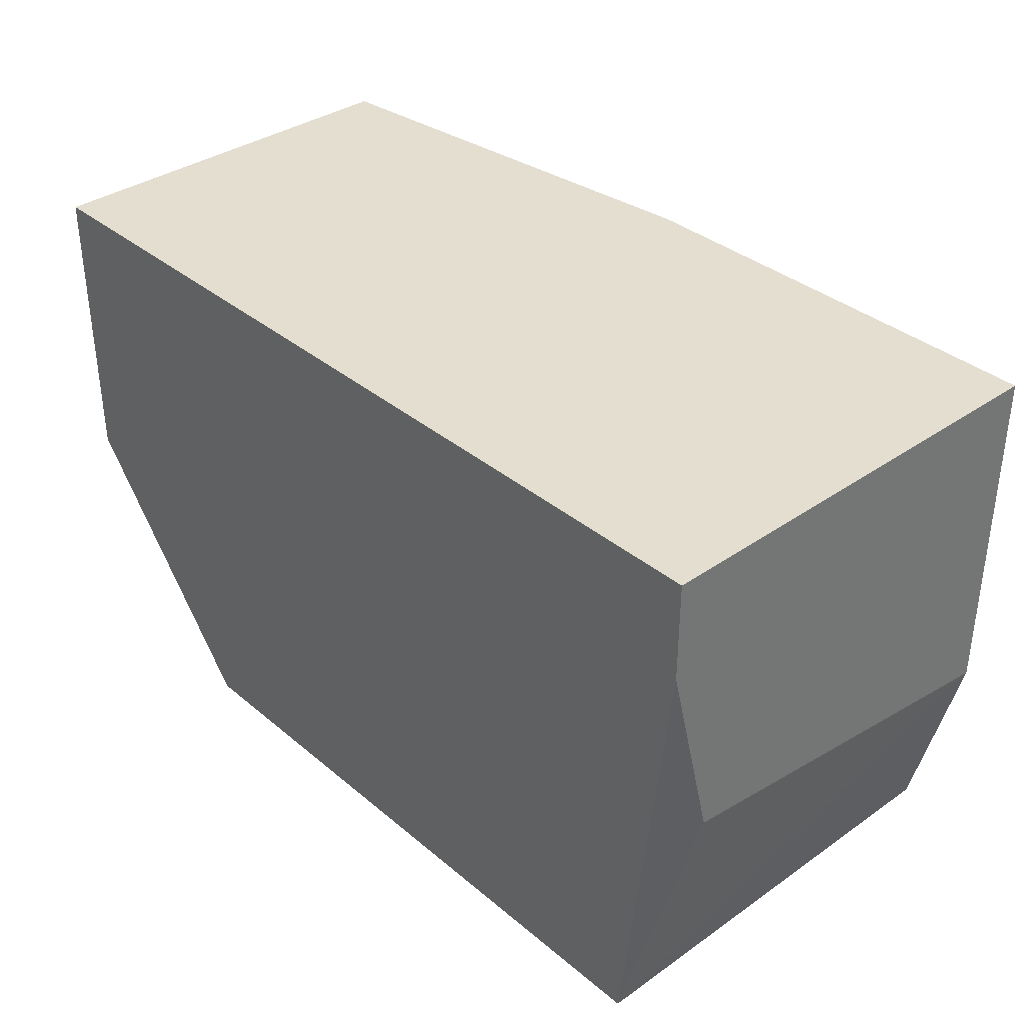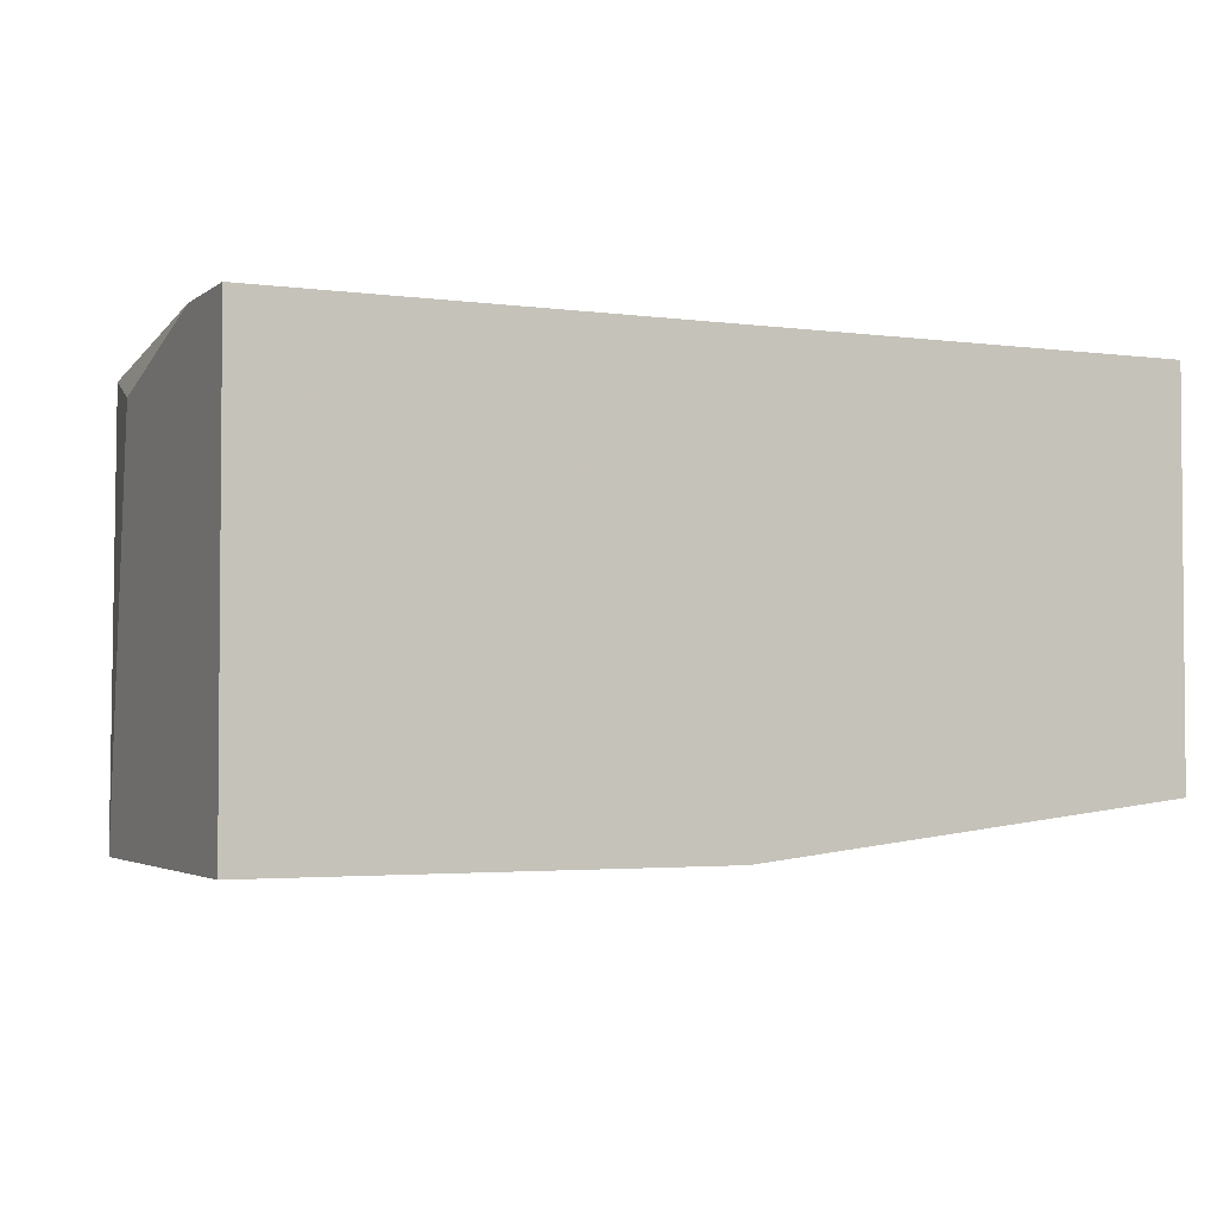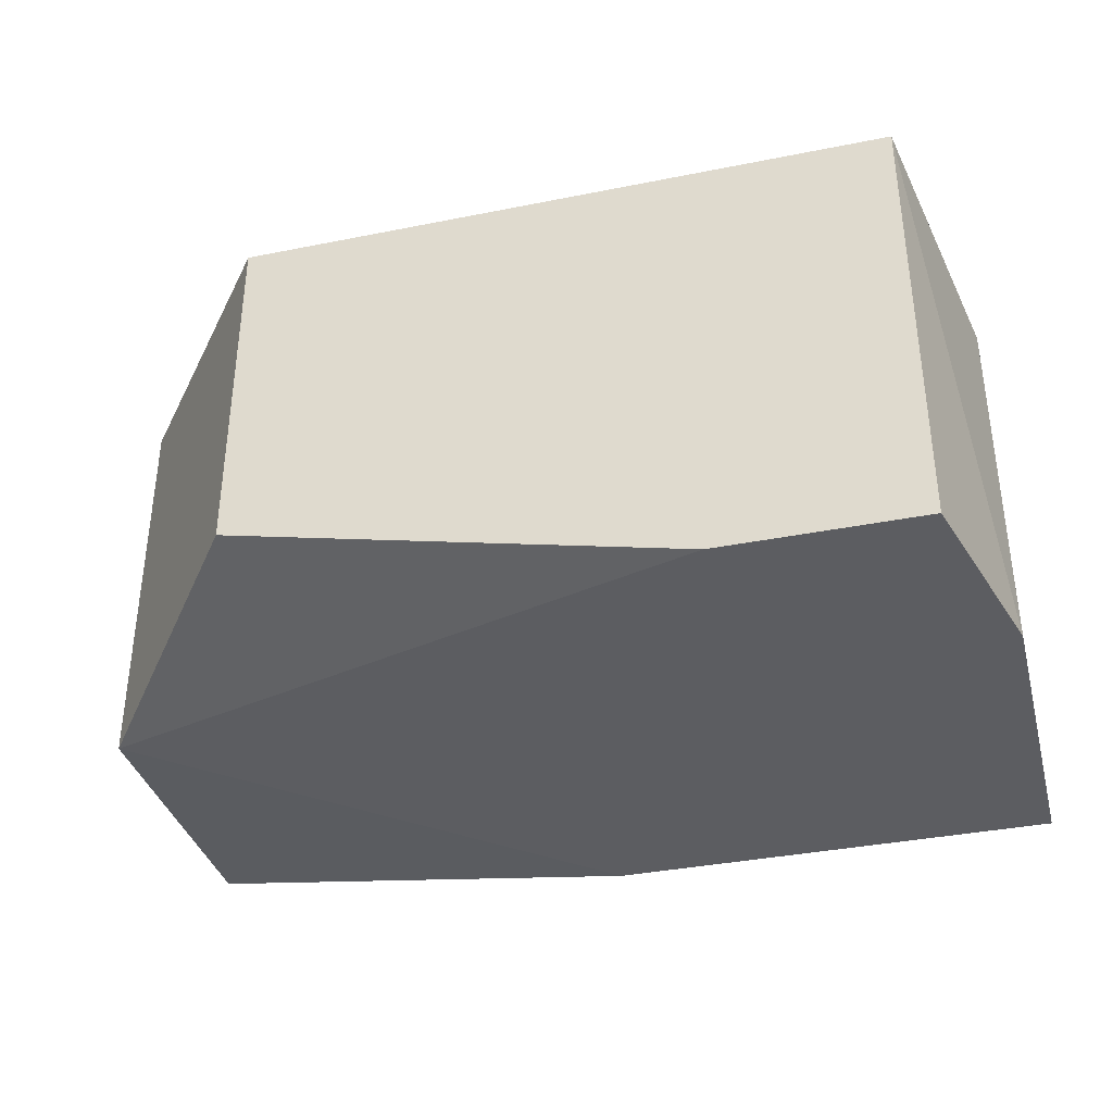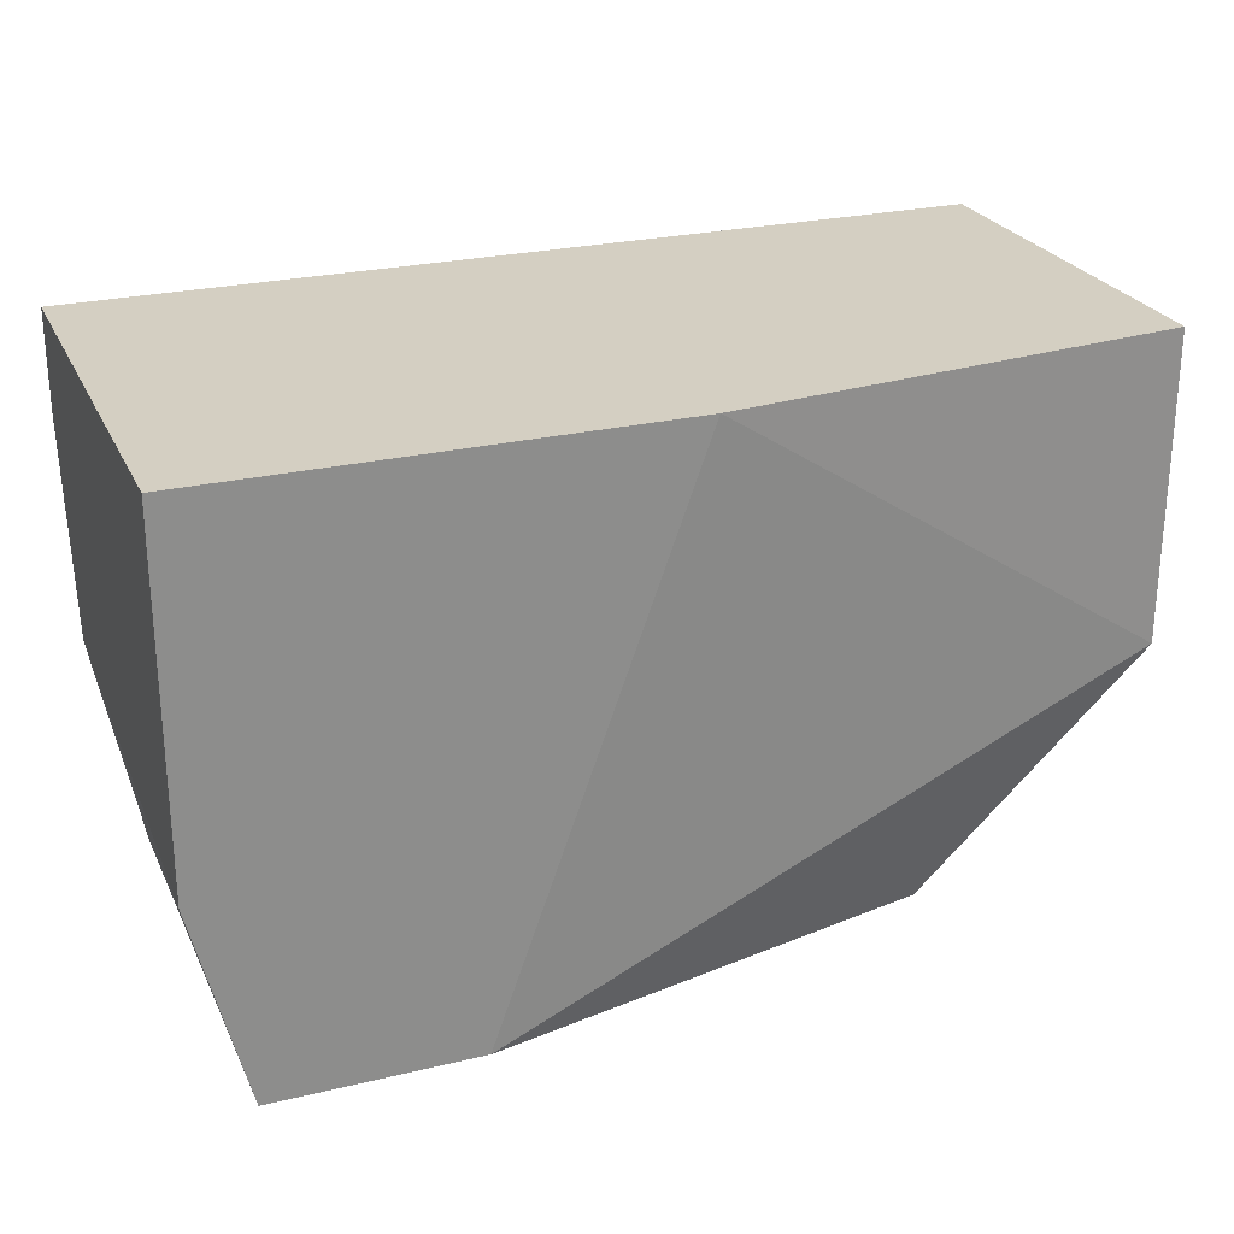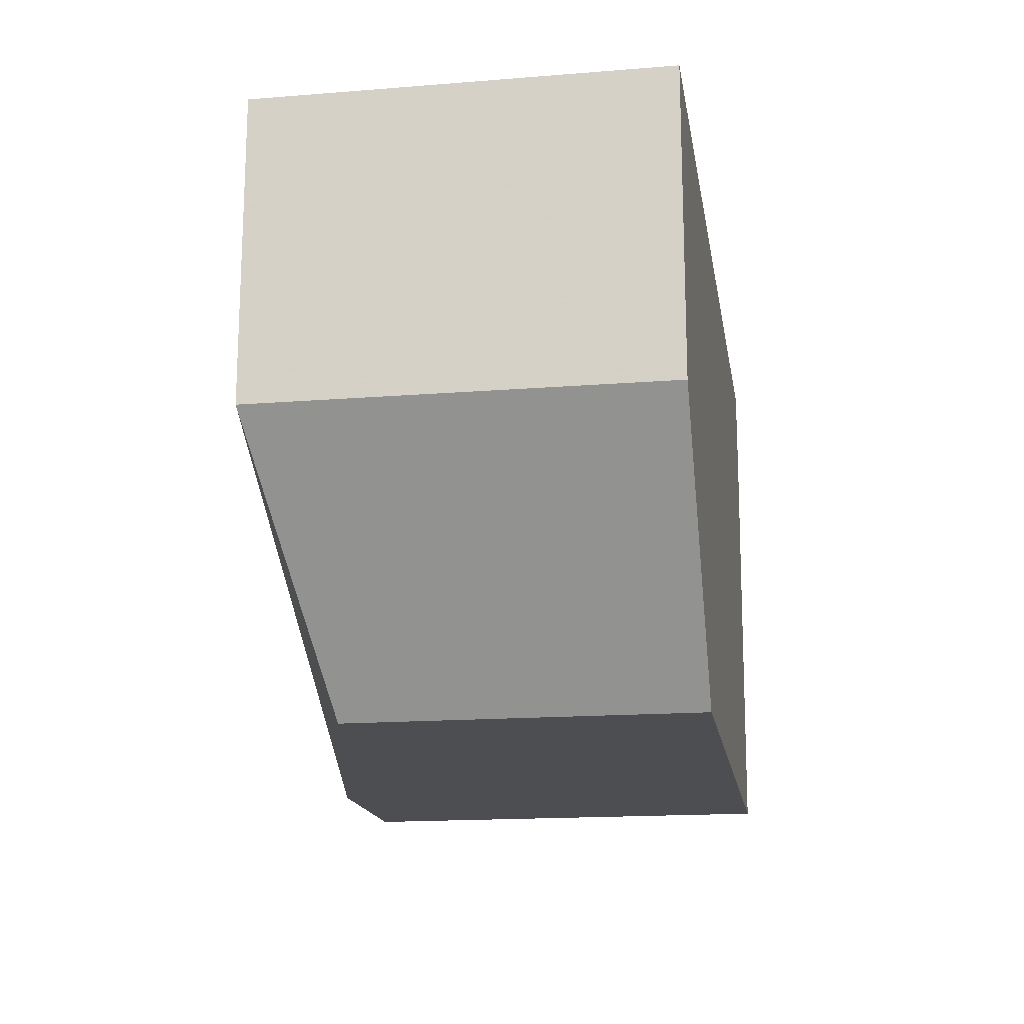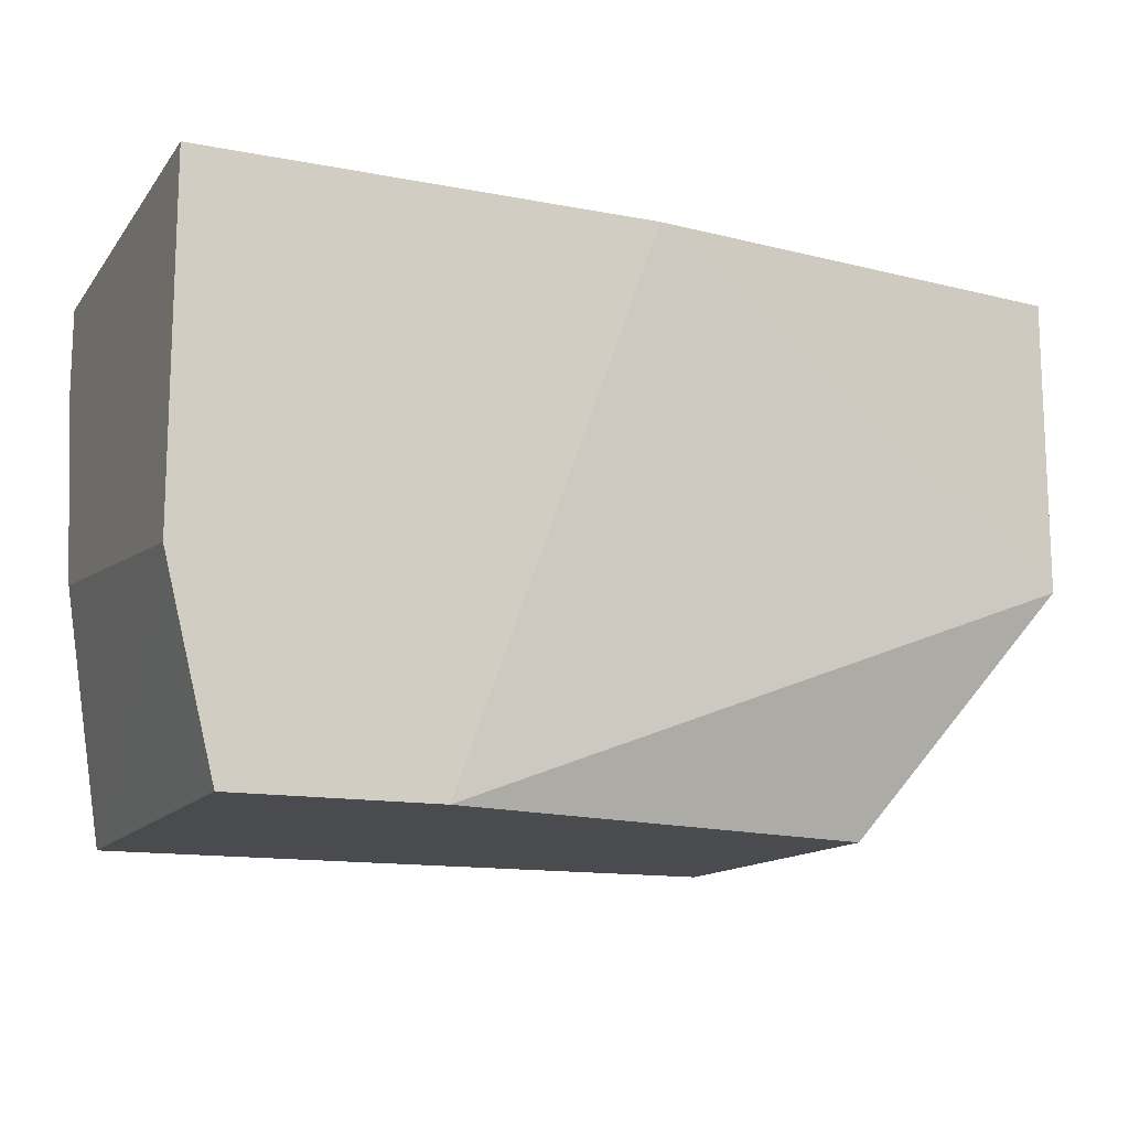
<metadata>
{"format":"obj","ext":"obj","renderer":"f3d","projection":"perspective","resolution":1024,"background":"white","views":[{"elev":35.8,"azim":47.5,"up":"+Y"},{"elev":-2.9,"azim":155.0,"up":"+Z"},{"elev":-36.3,"azim":14.6,"up":"+Z"},{"elev":25.5,"azim":159.1,"up":"+Y"},{"elev":-16.6,"azim":-80.8,"up":"+Y"},{"elev":-13.7,"azim":156.8,"up":"+Y"}]}
</metadata>
<code>
v 0.01558 -0.007308 0.02207
v 0.01162 0.003589 0.02207
v 0.006667 -0.007308 0.02405
v 0.006667 -0.007308 0.03098
v 0.02053 -0.002354 0.02999
v 0.02053 0.001607 0.03098
v 0.02053 0.003589 0.02207
v 0.02053 0.003589 0.03098
v 0.02053 -0.003346 0.02207
v 0.01954 -0.007308 0.02207
v 0.01954 -0.007308 0.03098
v 0.002703 -0.002354 0.02306
v 0.002703 -0.002354 0.03098
v 0.002703 0.003589 0.02306
v 0.002703 0.003589 0.03098
f 11 9 5
f 6 8 15
f 8 6 7
f 15 8 7
f 6 15 11
f 15 7 14
f 11 3 10
f 11 15 4
f 3 11 4
f 15 14 12
f 3 4 12
f 12 4 13
f 4 15 13
f 15 12 13
f 14 7 2
f 7 10 2
f 12 14 2
f 7 6 9
f 10 7 9
f 11 10 9
f 10 3 1
f 3 12 1
f 2 10 1
f 12 2 1
f 6 11 5
f 9 6 5

</code>
